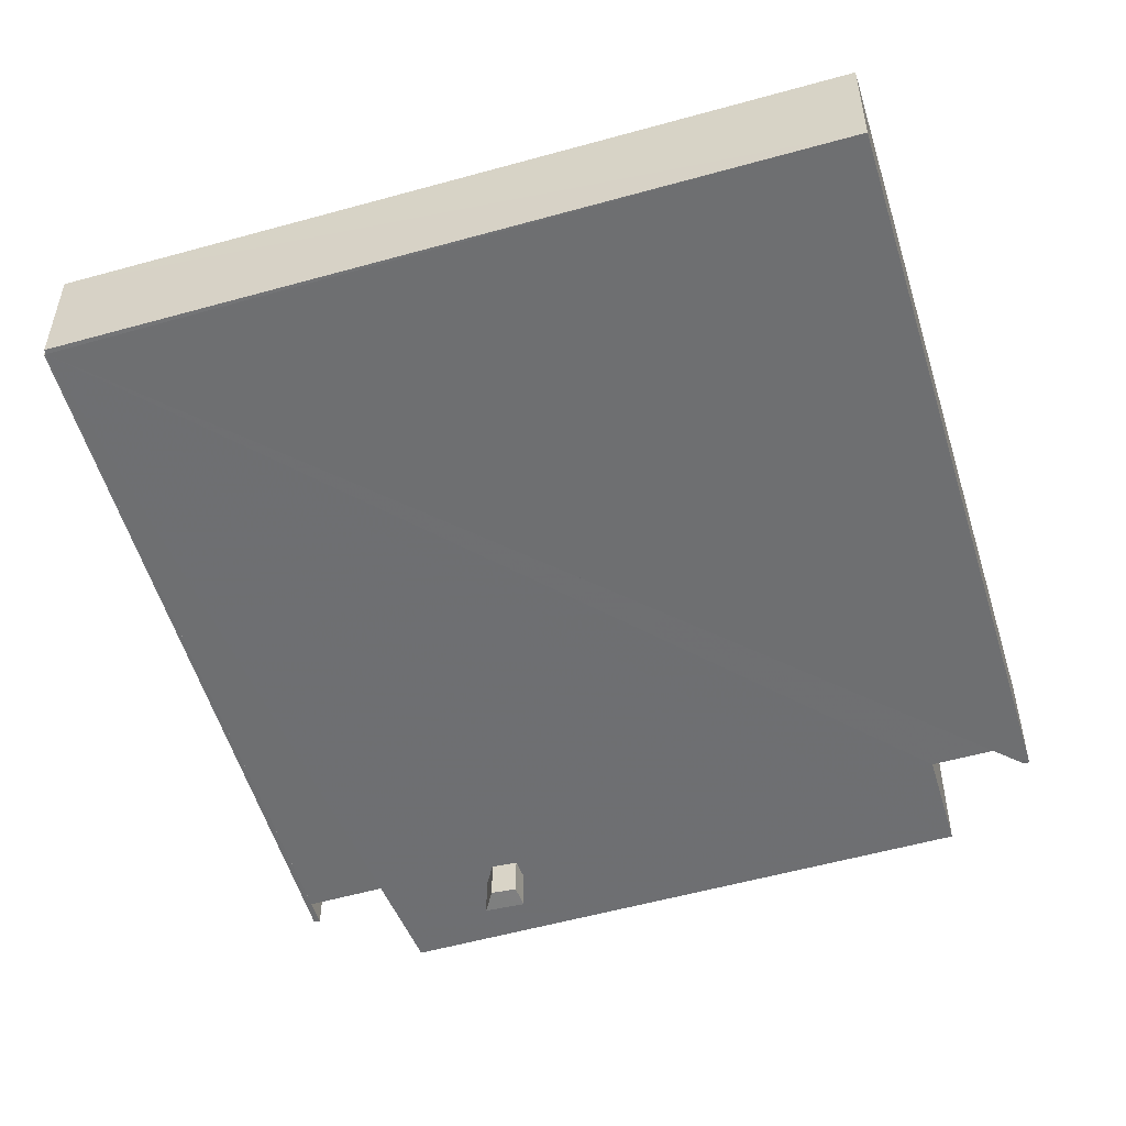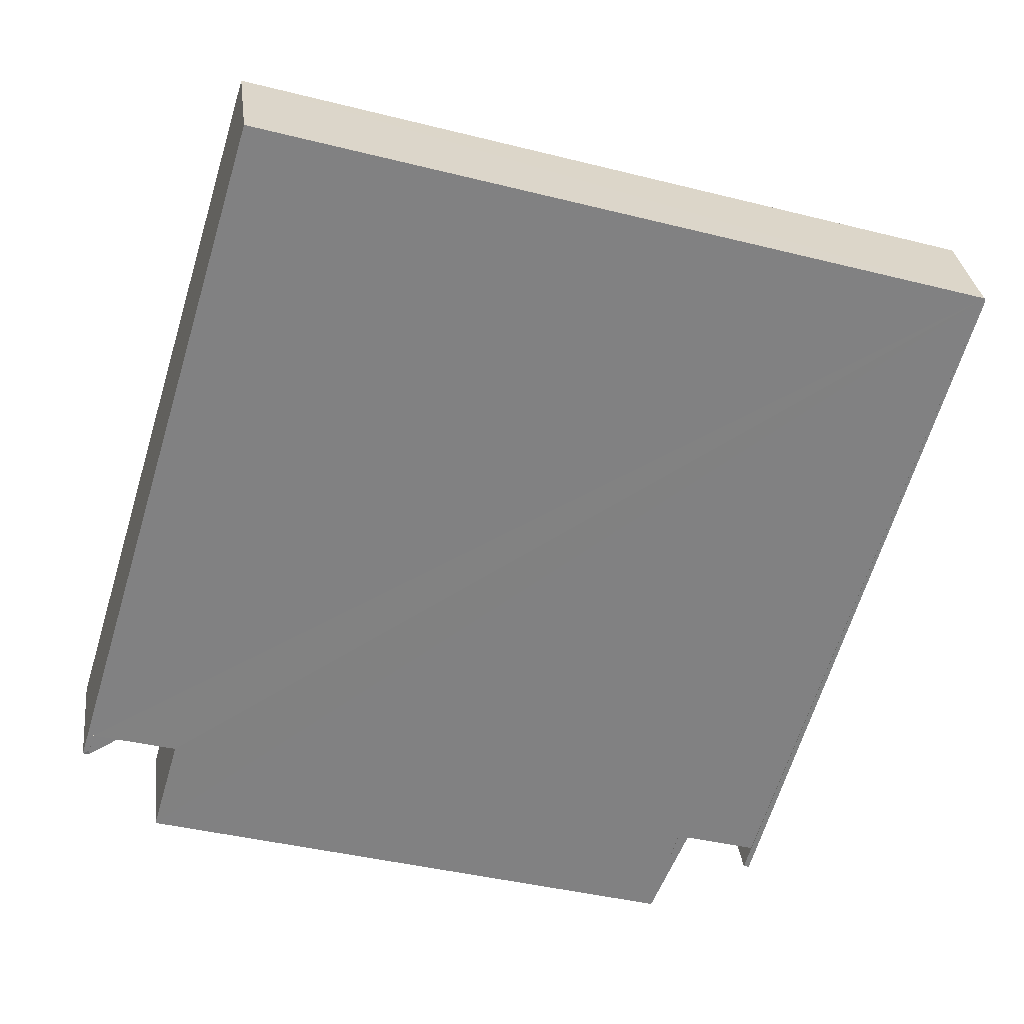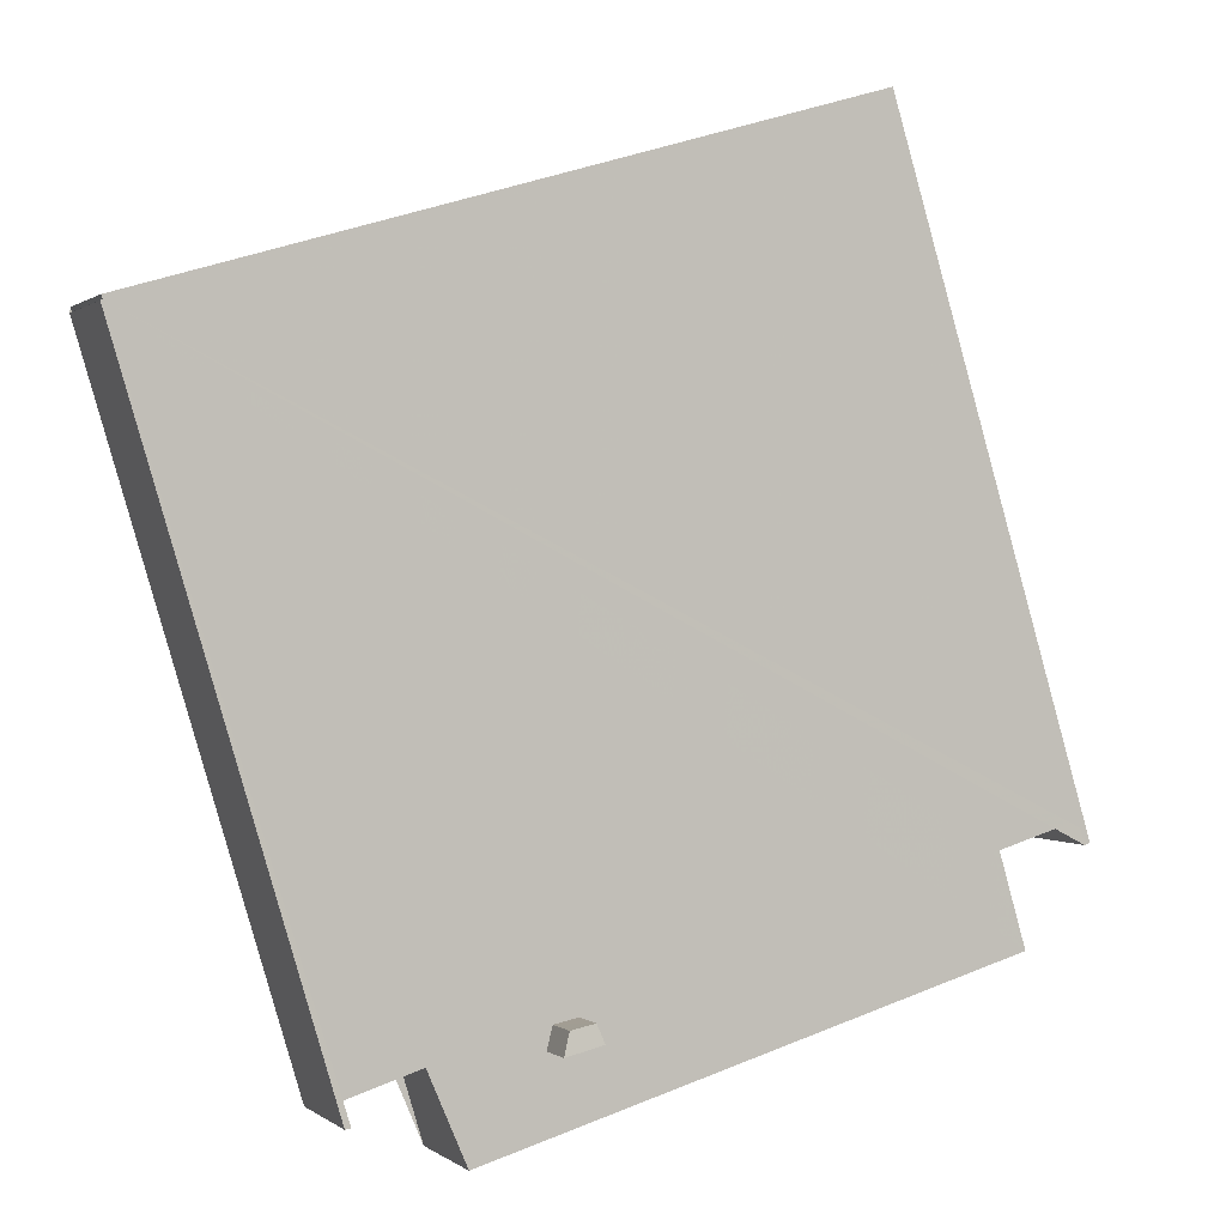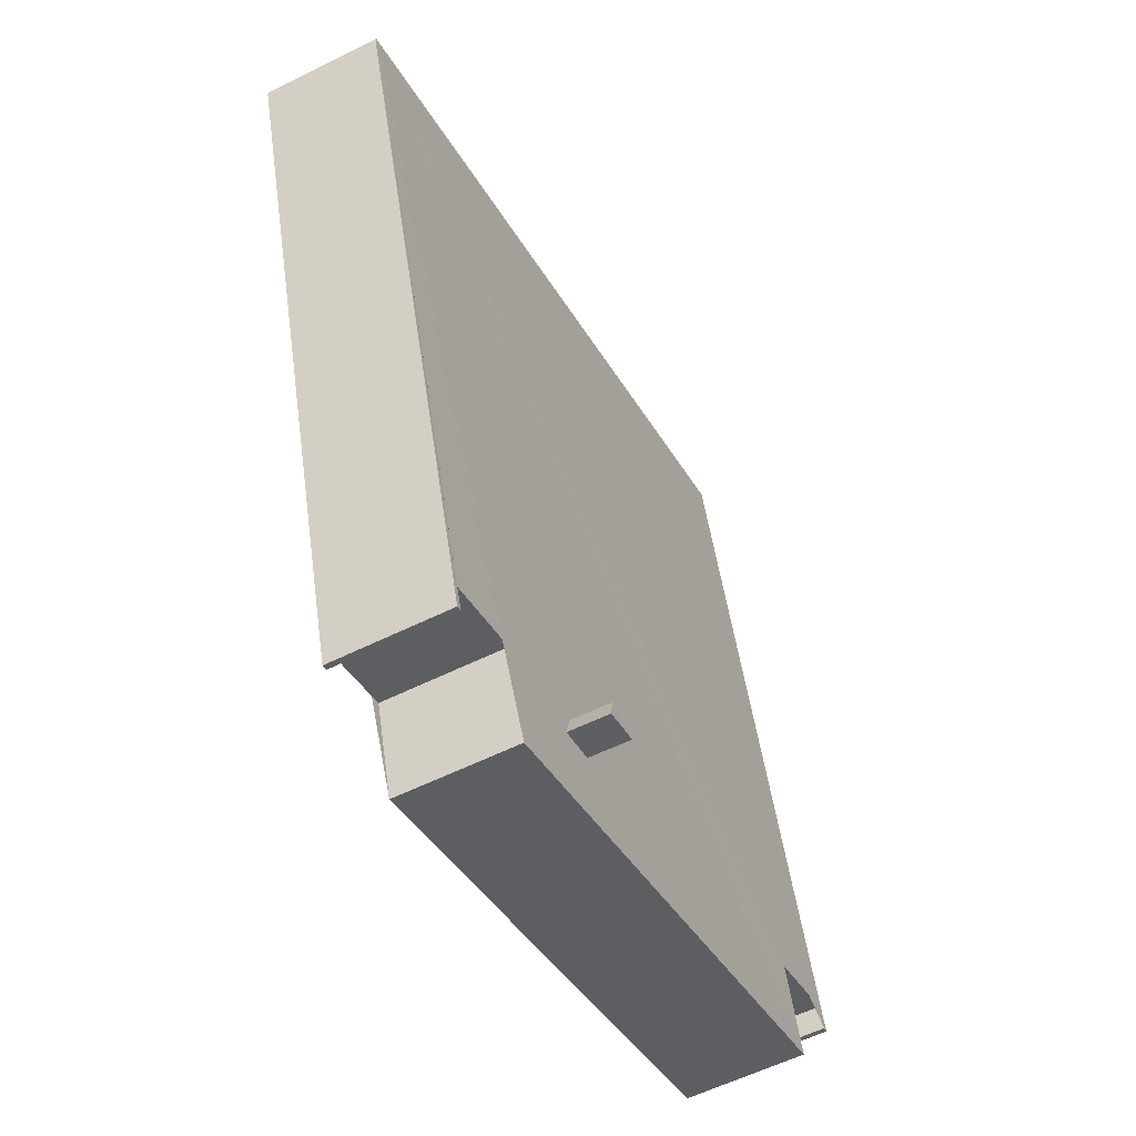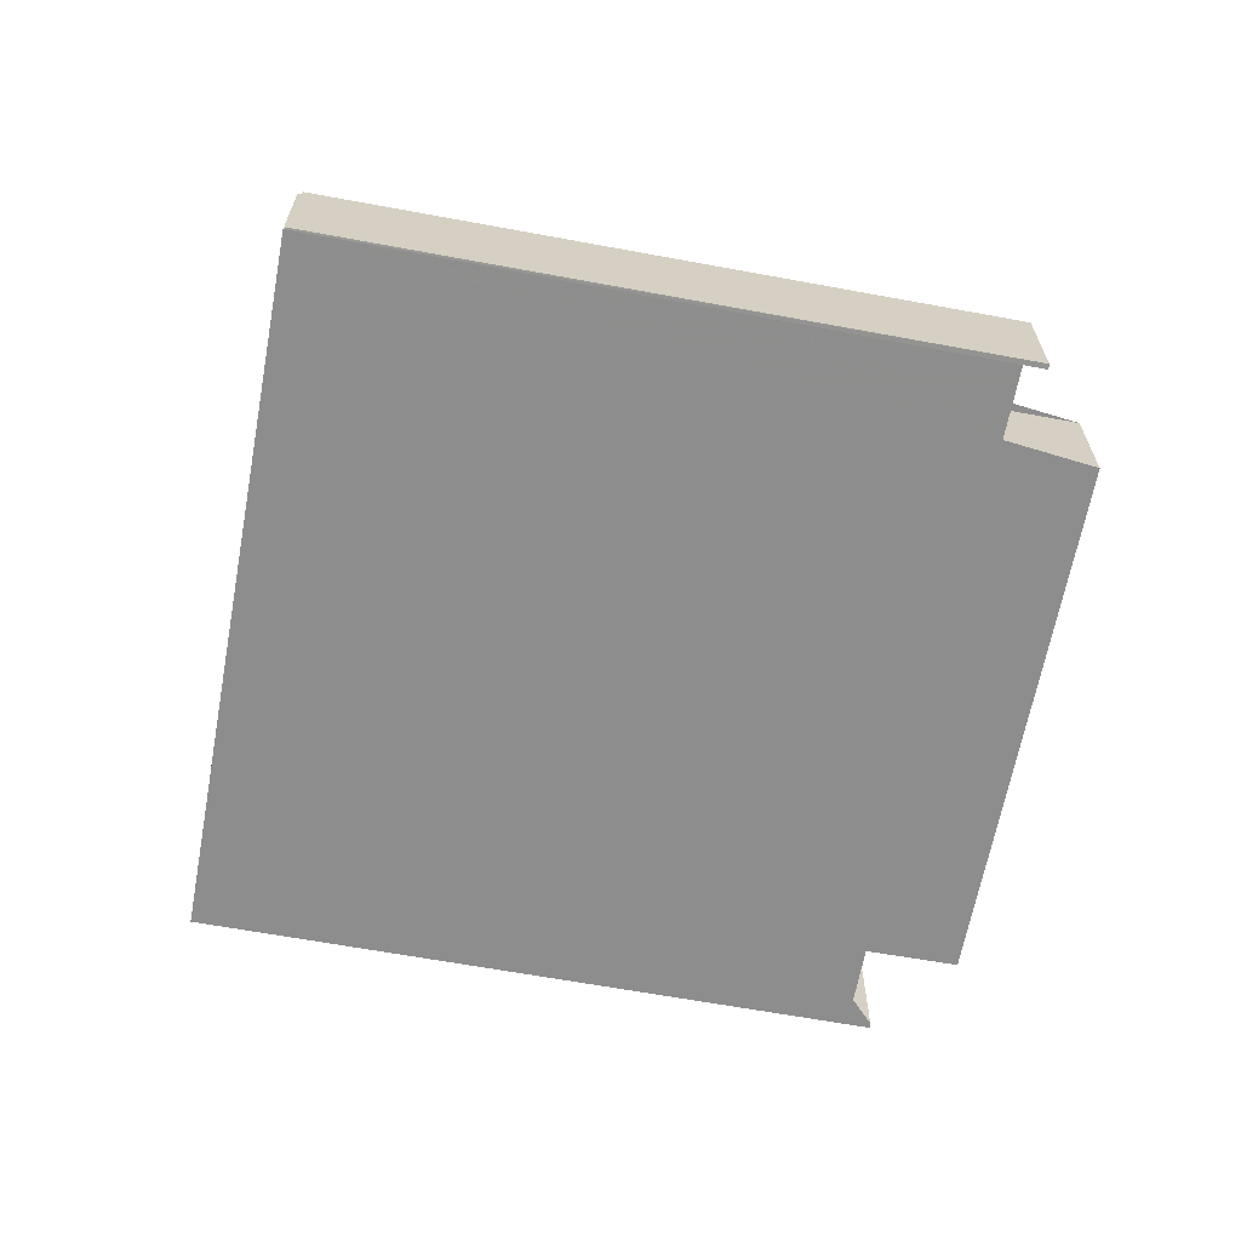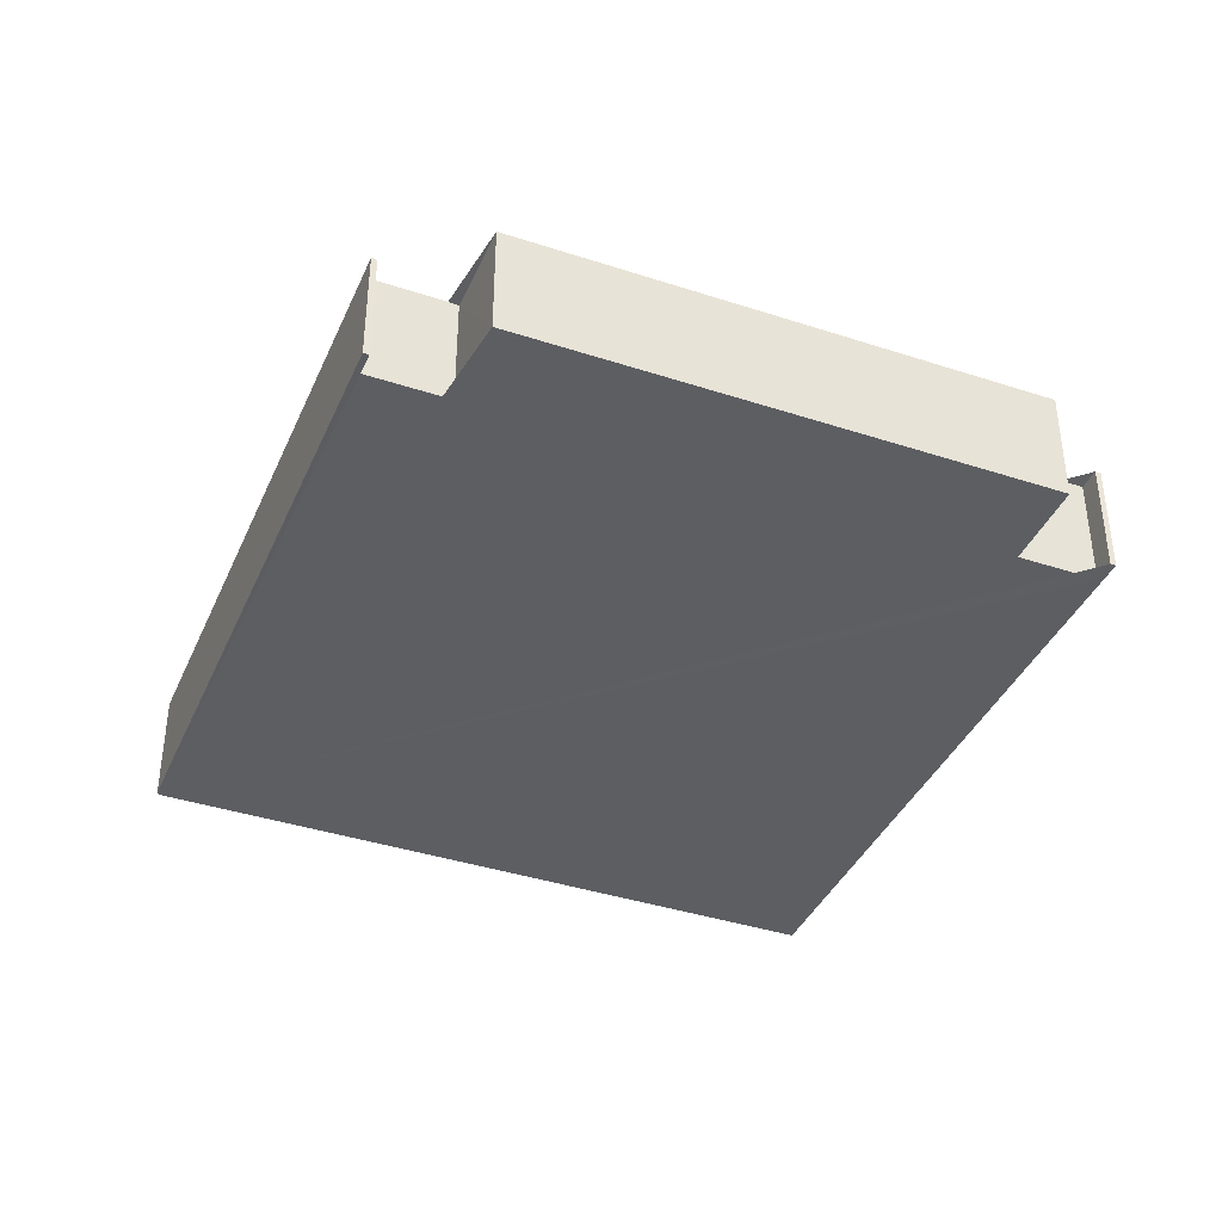
<metadata>
{"format":"obj","ext":"obj","renderer":"f3d","projection":"perspective","resolution":1024,"background":"white","views":[{"elev":35.5,"azim":0.1,"up":"+Y"},{"elev":29.9,"azim":173.3,"up":"+Y"},{"elev":0.5,"azim":-22.4,"up":"+Y"},{"elev":-56.7,"azim":-62.4,"up":"+Y"},{"elev":-64.7,"azim":-83.9,"up":"+Z"},{"elev":-39.1,"azim":-5.6,"up":"+Z"}]}
</metadata>
<code>
v 8.461e+04 4.463e+05 -0.039
v 8.465e+04 4.464e+05 -0.039
v 8.466e+04 4.463e+05 -0.039
v 8.466e+04 4.463e+05 -0.039
v 8.466e+04 4.463e+05 -0.039
v 8.465e+04 4.463e+05 -0.039
v 8.466e+04 4.463e+05 -0.039
v 8.463e+04 4.463e+05 -0.039
v 8.463e+04 4.463e+05 -0.039
v 8.462e+04 4.463e+05 -0.039
v 8.462e+04 4.463e+05 -0.039
v 8.462e+04 4.463e+05 -0.039
v 8.461e+04 4.463e+05 -0.039
v 8.461e+04 4.463e+05 -0.039
v 8.465e+04 4.463e+05 6.051
v 8.466e+04 4.463e+05 6.049
v 8.462e+04 4.463e+05 6.067
v 8.463e+04 4.463e+05 6.065
v 8.462e+04 4.463e+05 6.07
v 8.462e+04 4.463e+05 6.071
v 8.463e+04 4.463e+05 6.077
v 8.466e+04 4.463e+05 6.062
v 8.465e+04 4.464e+05 5.966
v 8.461e+04 4.463e+05 5.985
v 8.461e+04 4.463e+05 5.986
v 8.466e+04 4.463e+05 6.052
v 8.466e+04 4.463e+05 6.052
v 8.461e+04 4.463e+05 5.986
v 8.463e+04 4.463e+05 8.087
v 8.463e+04 4.463e+05 6.063
v 8.463e+04 4.463e+05 6.066
v 8.463e+04 4.463e+05 8.171
v 8.463e+04 4.463e+05 8.098
v 8.463e+04 4.463e+05 6.063
v 8.463e+04 4.463e+05 6.065
v 8.463e+04 4.463e+05 8.183
f 1 2 3 4 5 6 7 8 9 10 11 12 13 14
f 15 6 5 16
f 17 10 9 18
f 19 11 10 17
f 20 12 11 19
f 18 9 8 21
f 22 7 6 15
f 21 8 7 22
f 23 2 1 24
f 24 1 14 25
f 16 5 4 26
f 26 4 3 27
f 27 3 2 23
f 28 13 12 20
f 29 30 31 32
f 25 14 13 28
f 33 34 30 29
f 32 31 35 36
f 36 35 34 33
f 25 28 20 19 17 18 21 22 15 16 26 27 23 24
f 36 33 29 32

</code>
